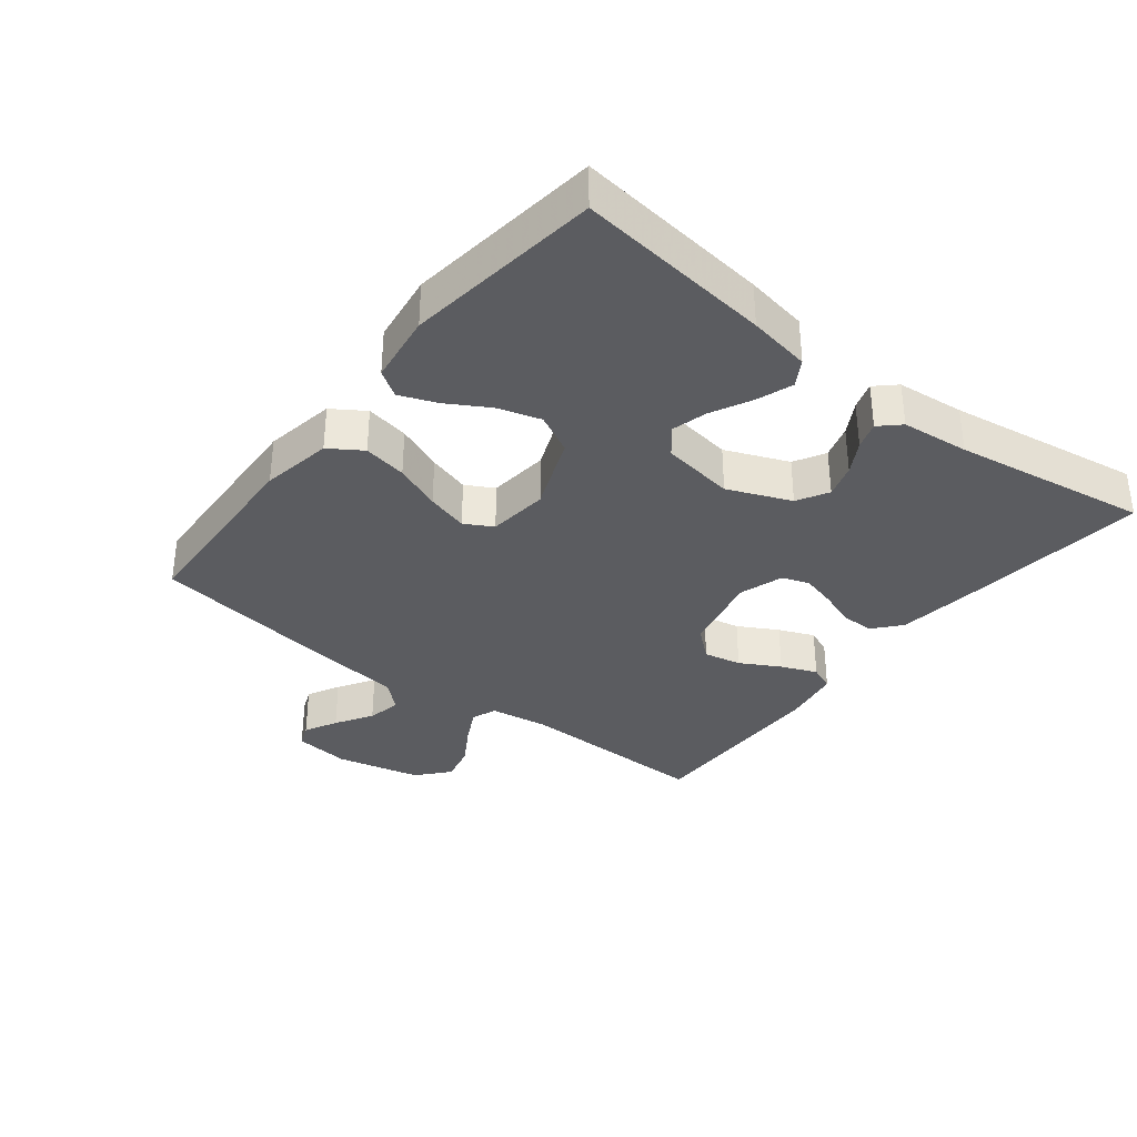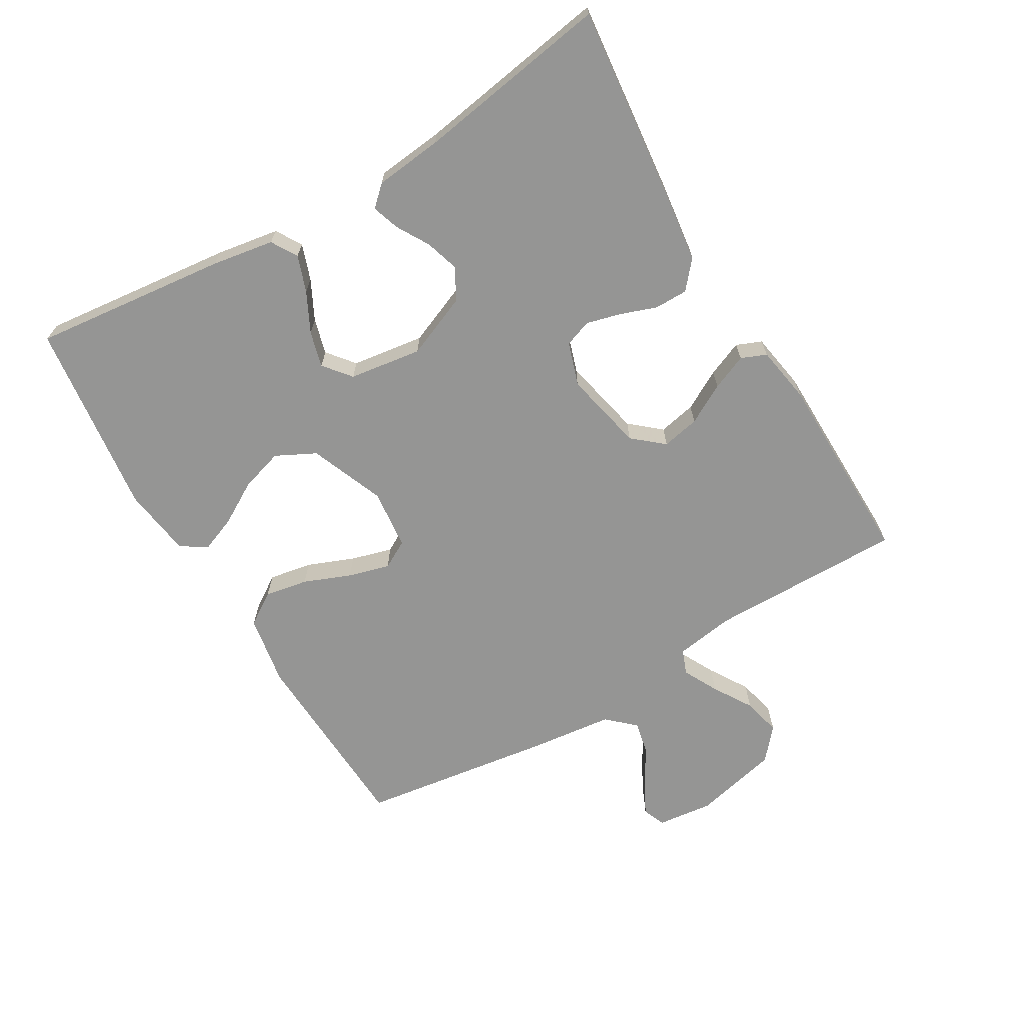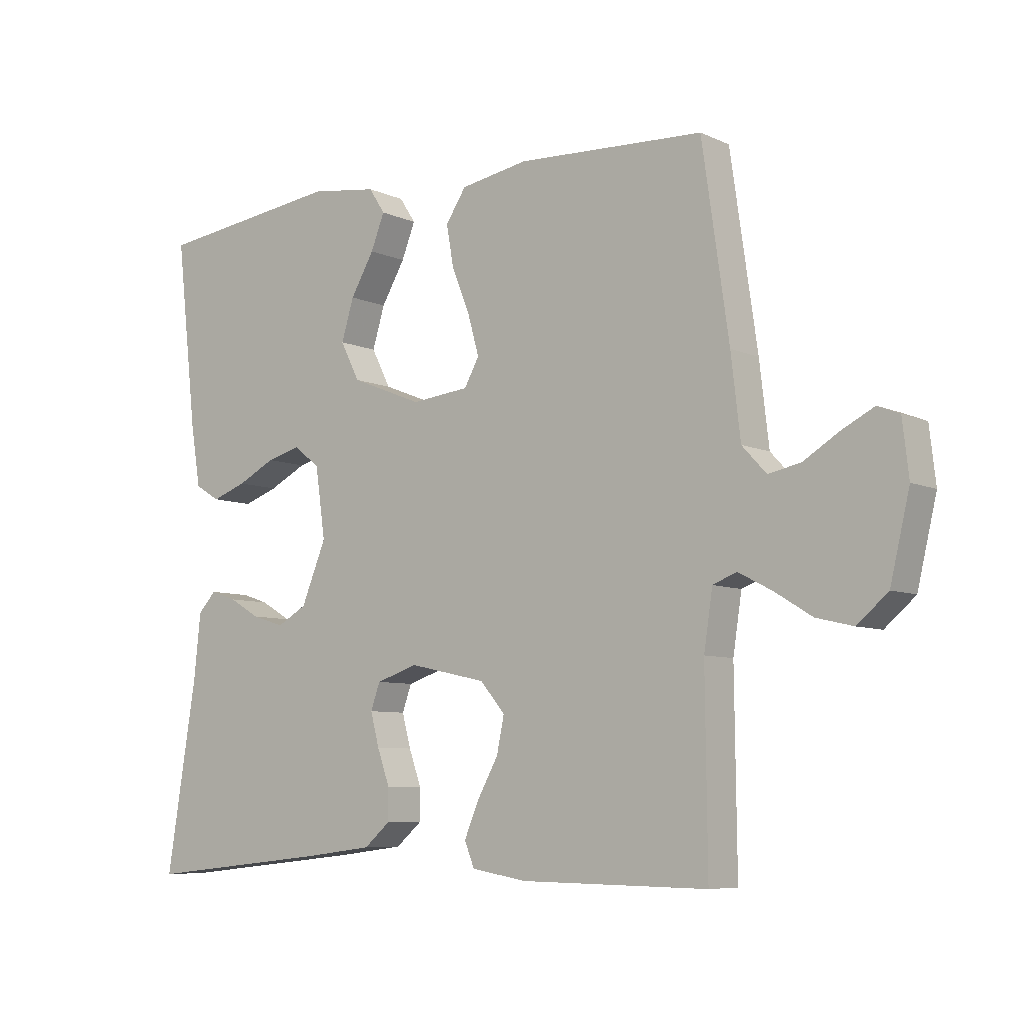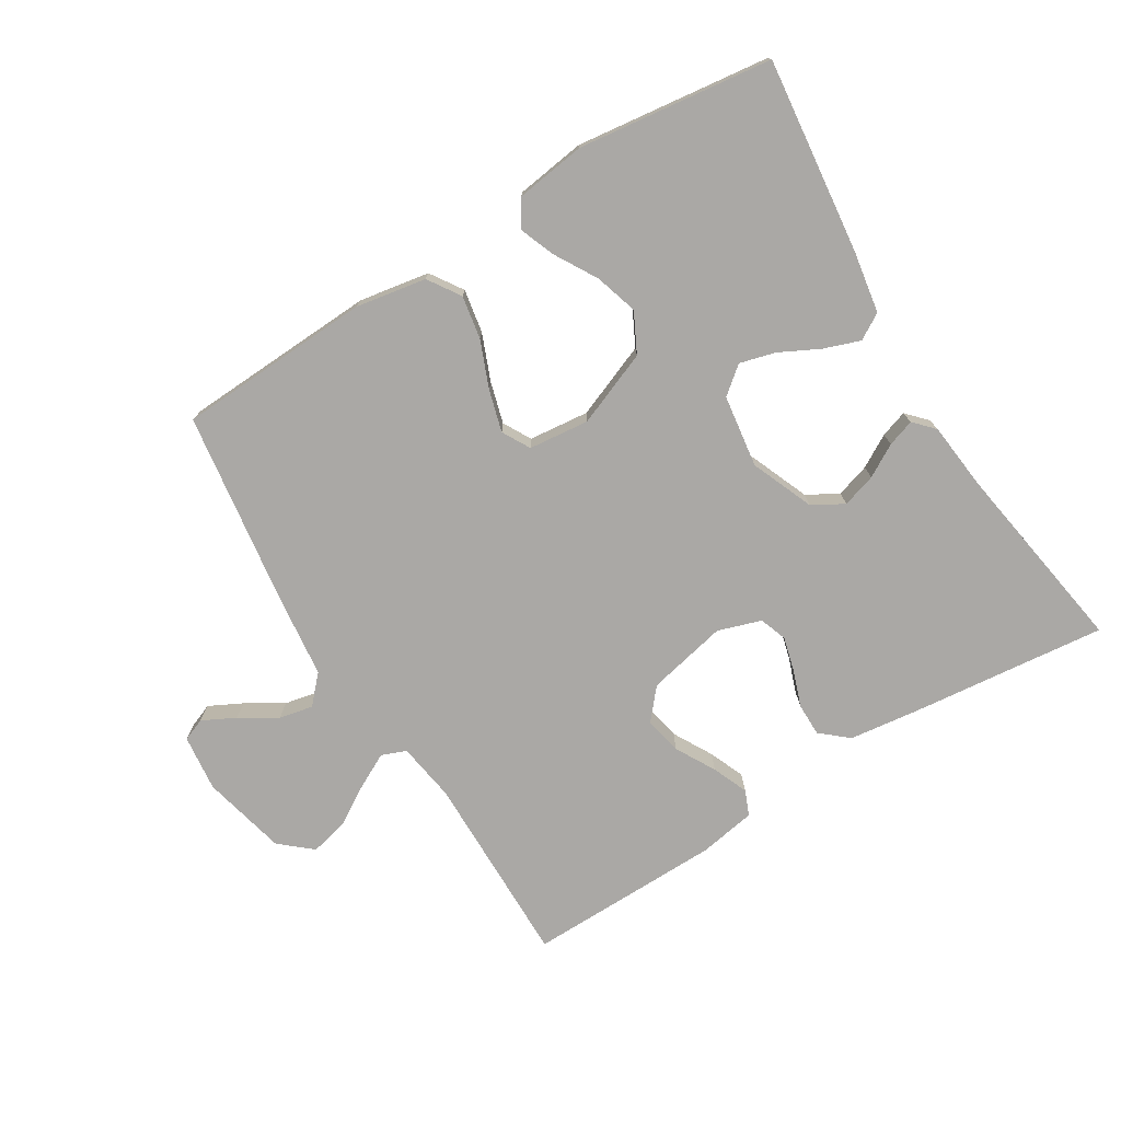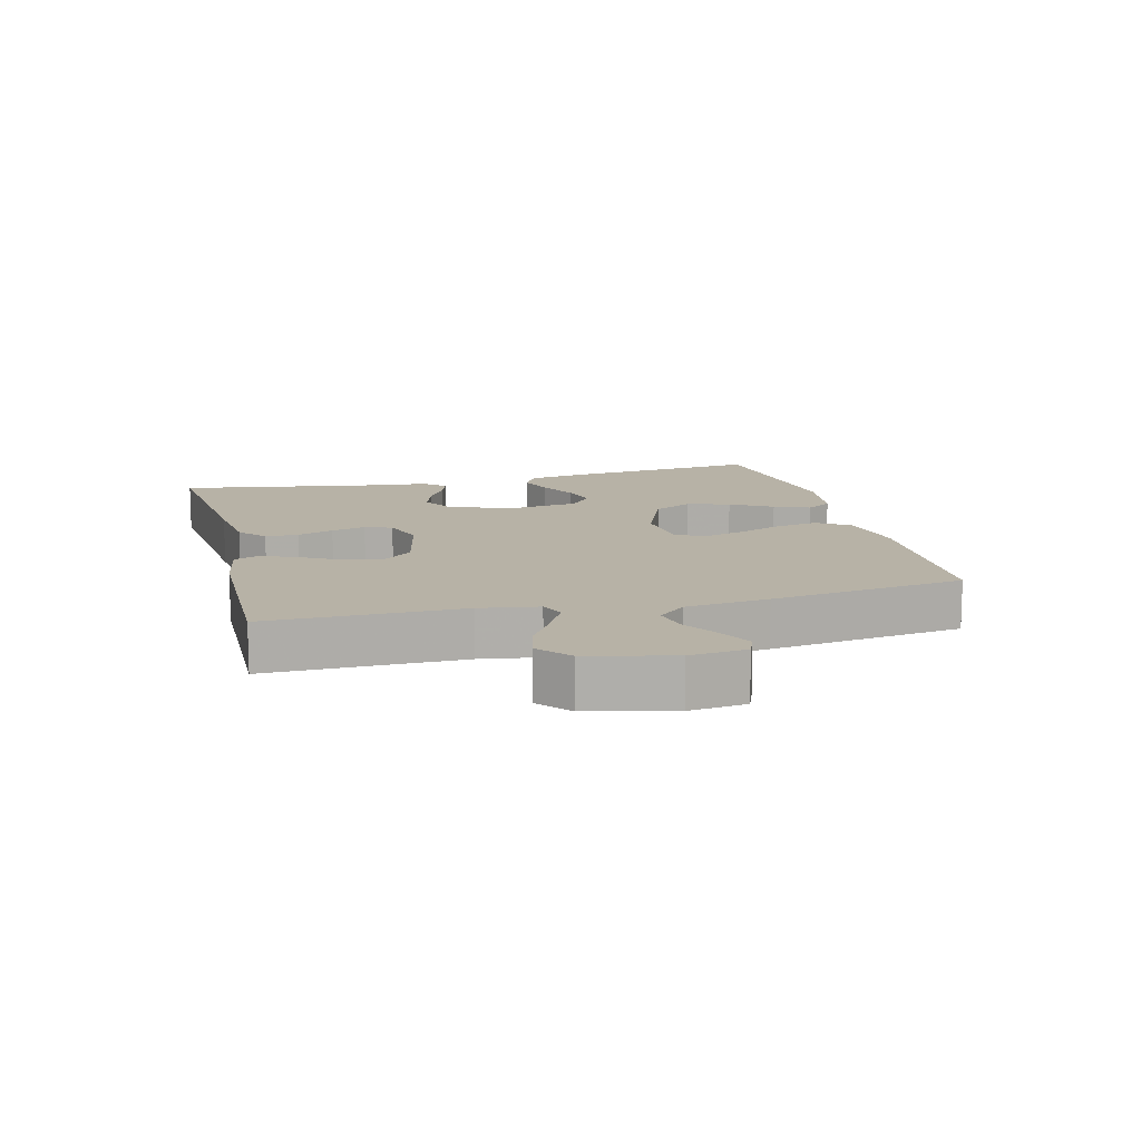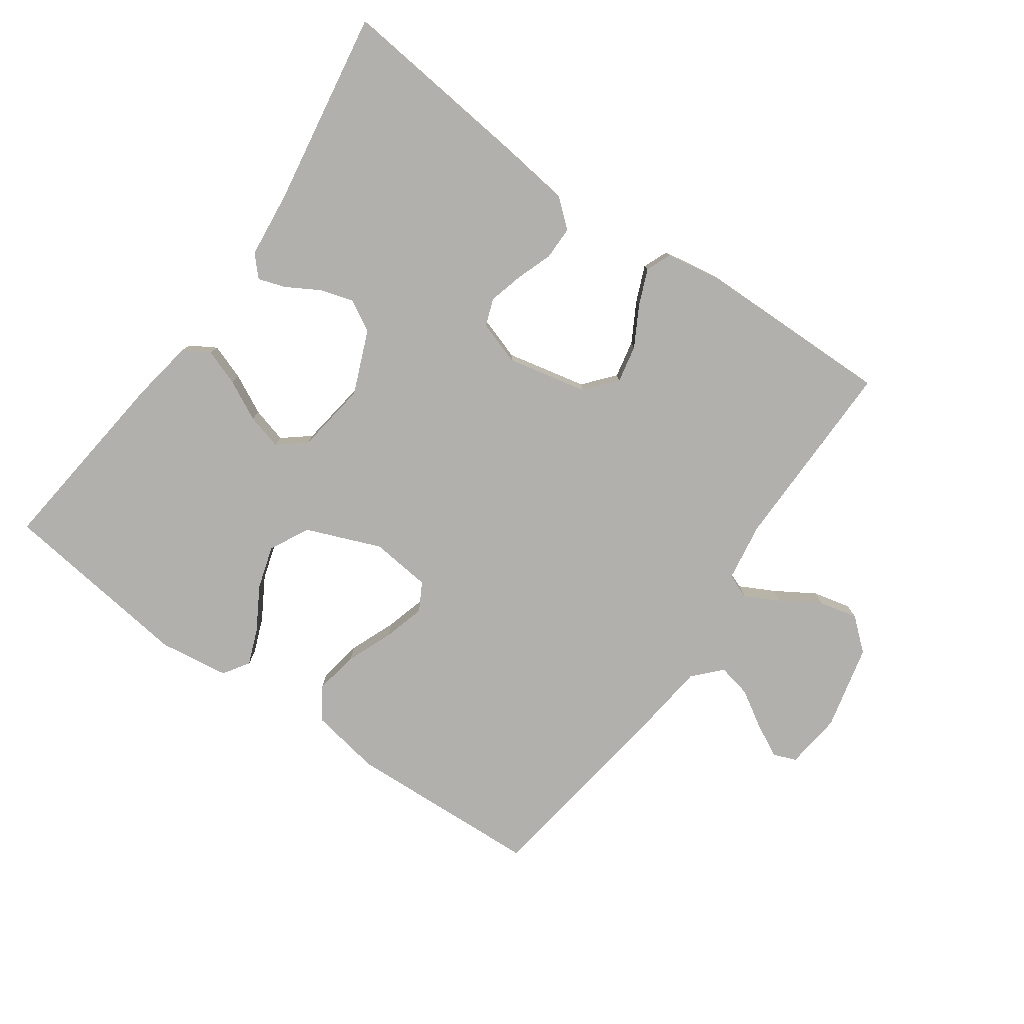
<metadata>
{"format":"obj","ext":"obj","renderer":"f3d","projection":"perspective","resolution":1024,"background":"white","views":[{"elev":-34.6,"azim":51.8,"up":"+Y"},{"elev":-67.4,"azim":120.6,"up":"+Y"},{"elev":-7.3,"azim":-141.7,"up":"+Z"},{"elev":-75.2,"azim":31.6,"up":"+Y"},{"elev":12.5,"azim":-104.1,"up":"+Y"},{"elev":-78.6,"azim":144.8,"up":"+Y"}]}
</metadata>
<code>
v 0.5 0.07 -0.5
v 0.2 0.07 -0.468
v 0.09 0.07 -0.454
v 0.048 0.07 -0.418
v 0.048 0.07 -0.367
v 0.068 0.07 -0.311
v 0.082 0.07 -0.258
v 0.067 0.07 -0.216
v 0 0.07 -0.194
v -0.124 0.07 -0.221
v -0.164 0.07 -0.268
v -0.152 0.07 -0.326
v -0.118 0.07 -0.387
v -0.095 0.07 -0.442
v -0.111 0.07 -0.481
v -0.2 0.07 -0.496
v -0.5 0.07 -0.5
v -0.497 0.07 -0.2
v -0.511 0.07 -0.109
v -0.549 0.07 -0.094
v -0.603 0.07 -0.122
v -0.663 0.07 -0.159
v -0.722 0.07 -0.173
v -0.771 0.07 -0.131
v -0.802 0.07 0
v -0.792 0.07 0.087
v -0.757 0.07 0.101
v -0.706 0.07 0.075
v -0.649 0.07 0.04
v -0.597 0.07 0.029
v -0.558 0.07 0.071
v -0.543 0.07 0.2
v -0.5 0.07 0.5
v -0.2 0.07 0.514
v -0.091 0.07 0.495
v -0.058 0.07 0.445
v -0.07 0.07 0.378
v -0.099 0.07 0.306
v -0.117 0.07 0.242
v -0.093 0.07 0.199
v 0 0.07 0.189
v 0.115 0.07 0.235
v 0.146 0.07 0.296
v 0.126 0.07 0.362
v 0.088 0.07 0.427
v 0.066 0.07 0.483
v 0.092 0.07 0.523
v 0.2 0.07 0.538
v 0.5 0.07 0.5
v 0.466 0.07 0.2
v 0.45 0.07 0.104
v 0.41 0.07 0.08
v 0.354 0.07 0.1
v 0.293 0.07 0.131
v 0.238 0.07 0.146
v 0.196 0.07 0.112
v 0.18 0.07 0
v 0.22 0.07 -0.097
v 0.268 0.07 -0.124
v 0.32 0.07 -0.108
v 0.37 0.07 -0.079
v 0.412 0.07 -0.065
v 0.441 0.07 -0.096
v 0.452 0.07 -0.2
v 0.5 0 -0.5
v 0.2 0 -0.468
v 0.09 0 -0.454
v 0.048 0 -0.418
v 0.048 0 -0.367
v 0.068 0 -0.311
v 0.082 0 -0.258
v 0.067 0 -0.216
v 0 0 -0.194
v -0.124 0 -0.221
v -0.164 0 -0.268
v -0.152 0 -0.326
v -0.118 0 -0.387
v -0.095 0 -0.442
v -0.111 0 -0.481
v -0.2 0 -0.496
v -0.5 0 -0.5
v -0.497 0 -0.2
v -0.511 0 -0.109
v -0.549 0 -0.094
v -0.603 0 -0.122
v -0.663 0 -0.159
v -0.722 0 -0.173
v -0.771 0 -0.131
v -0.802 0 0
v -0.792 0 0.087
v -0.757 0 0.101
v -0.706 0 0.075
v -0.649 0 0.04
v -0.597 0 0.029
v -0.558 0 0.071
v -0.543 0 0.2
v -0.5 0 0.5
v -0.2 0 0.514
v -0.091 0 0.495
v -0.058 0 0.445
v -0.07 0 0.378
v -0.099 0 0.306
v -0.117 0 0.242
v -0.093 0 0.199
v 0 0 0.189
v 0.115 0 0.235
v 0.146 0 0.296
v 0.126 0 0.362
v 0.088 0 0.427
v 0.066 0 0.483
v 0.092 0 0.523
v 0.2 0 0.538
v 0.5 0 0.5
v 0.466 0 0.2
v 0.45 0 0.104
v 0.41 0 0.08
v 0.354 0 0.1
v 0.293 0 0.131
v 0.238 0 0.146
v 0.196 0 0.112
v 0.18 0 0
v 0.22 0 -0.097
v 0.268 0 -0.124
v 0.32 0 -0.108
v 0.37 0 -0.079
v 0.412 0 -0.065
v 0.441 0 -0.096
v 0.452 0 -0.2
f 61 62 63 64
f 60 61 64 1
f 59 60 1 2
f 58 59 2 3
f 57 58 3 4
f 56 57 4
f 51 52 53 54
f 51 54 55
f 50 51 55
f 49 50 55
f 48 49 55 56
f 44 45 46 47
f 43 44 47 48
f 35 36 37 38
f 35 38 39
f 34 35 39
f 31 32 33 34
f 31 34 39
f 30 31 39 40
f 26 27 28 29
f 24 25 26 29
f 24 29 30
f 21 22 23 24
f 20 21 24 30
f 19 20 30 40
f 15 16 17 18
f 12 13 14 15
f 12 15 18 19
f 4 5 6
f 4 6 7
f 56 4 7
f 43 48 56 7
f 42 43 7 8
f 41 42 8 9
f 40 41 9 10
f 19 40 10 11
f 11 12 19
f 128 127 126 125
f 65 128 125 124
f 66 65 124 123
f 67 66 123 122
f 68 67 122 121
f 68 121 120
f 118 117 116 115
f 119 118 115
f 119 115 114
f 119 114 113
f 120 119 113 112
f 111 110 109 108
f 112 111 108 107
f 102 101 100 99
f 103 102 99
f 103 99 98
f 98 97 96 95
f 103 98 95
f 104 103 95 94
f 93 92 91 90
f 93 90 89 88
f 94 93 88
f 88 87 86 85
f 94 88 85 84
f 104 94 84 83
f 82 81 80 79
f 79 78 77 76
f 83 82 79 76
f 70 69 68
f 71 70 68
f 71 68 120
f 71 120 112 107
f 72 71 107 106
f 73 72 106 105
f 74 73 105 104
f 75 74 104 83
f 83 76 75
f 1 65 66 2
f 2 66 67 3
f 3 67 68 4
f 4 68 69 5
f 5 69 70 6
f 6 70 71 7
f 7 71 72 8
f 8 72 73 9
f 9 73 74 10
f 10 74 75 11
f 11 75 76 12
f 12 76 77 13
f 13 77 78 14
f 14 78 79 15
f 15 79 80 16
f 16 80 81 17
f 17 81 82 18
f 18 82 83 19
f 19 83 84 20
f 20 84 85 21
f 21 85 86 22
f 22 86 87 23
f 23 87 88 24
f 24 88 89 25
f 25 89 90 26
f 26 90 91 27
f 27 91 92 28
f 28 92 93 29
f 29 93 94 30
f 30 94 95 31
f 31 95 96 32
f 32 96 97 33
f 33 97 98 34
f 34 98 99 35
f 35 99 100 36
f 36 100 101 37
f 37 101 102 38
f 38 102 103 39
f 39 103 104 40
f 40 104 105 41
f 41 105 106 42
f 42 106 107 43
f 43 107 108 44
f 44 108 109 45
f 45 109 110 46
f 46 110 111 47
f 47 111 112 48
f 48 112 113 49
f 49 113 114 50
f 50 114 115 51
f 51 115 116 52
f 52 116 117 53
f 53 117 118 54
f 54 118 119 55
f 55 119 120 56
f 56 120 121 57
f 57 121 122 58
f 58 122 123 59
f 59 123 124 60
f 60 124 125 61
f 61 125 126 62
f 62 126 127 63
f 63 127 128 64
f 64 128 65 1

</code>
